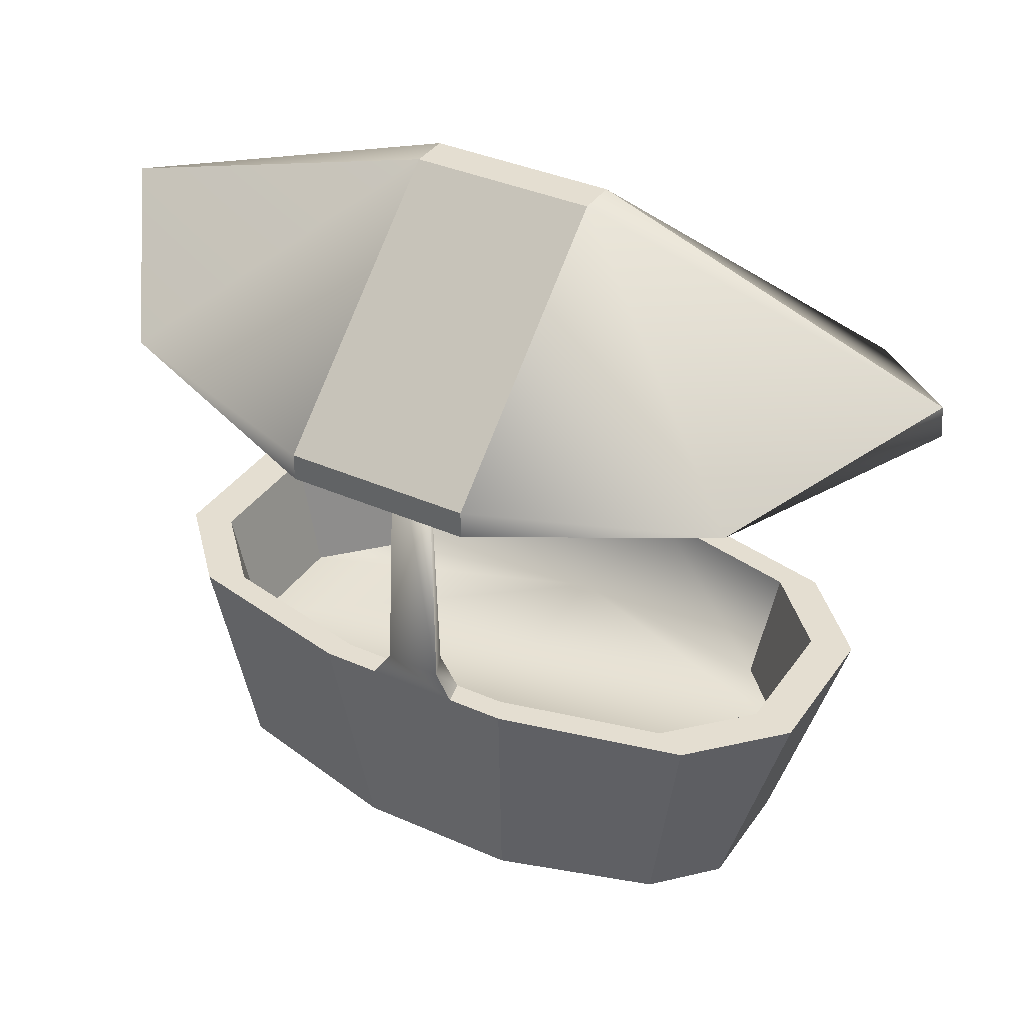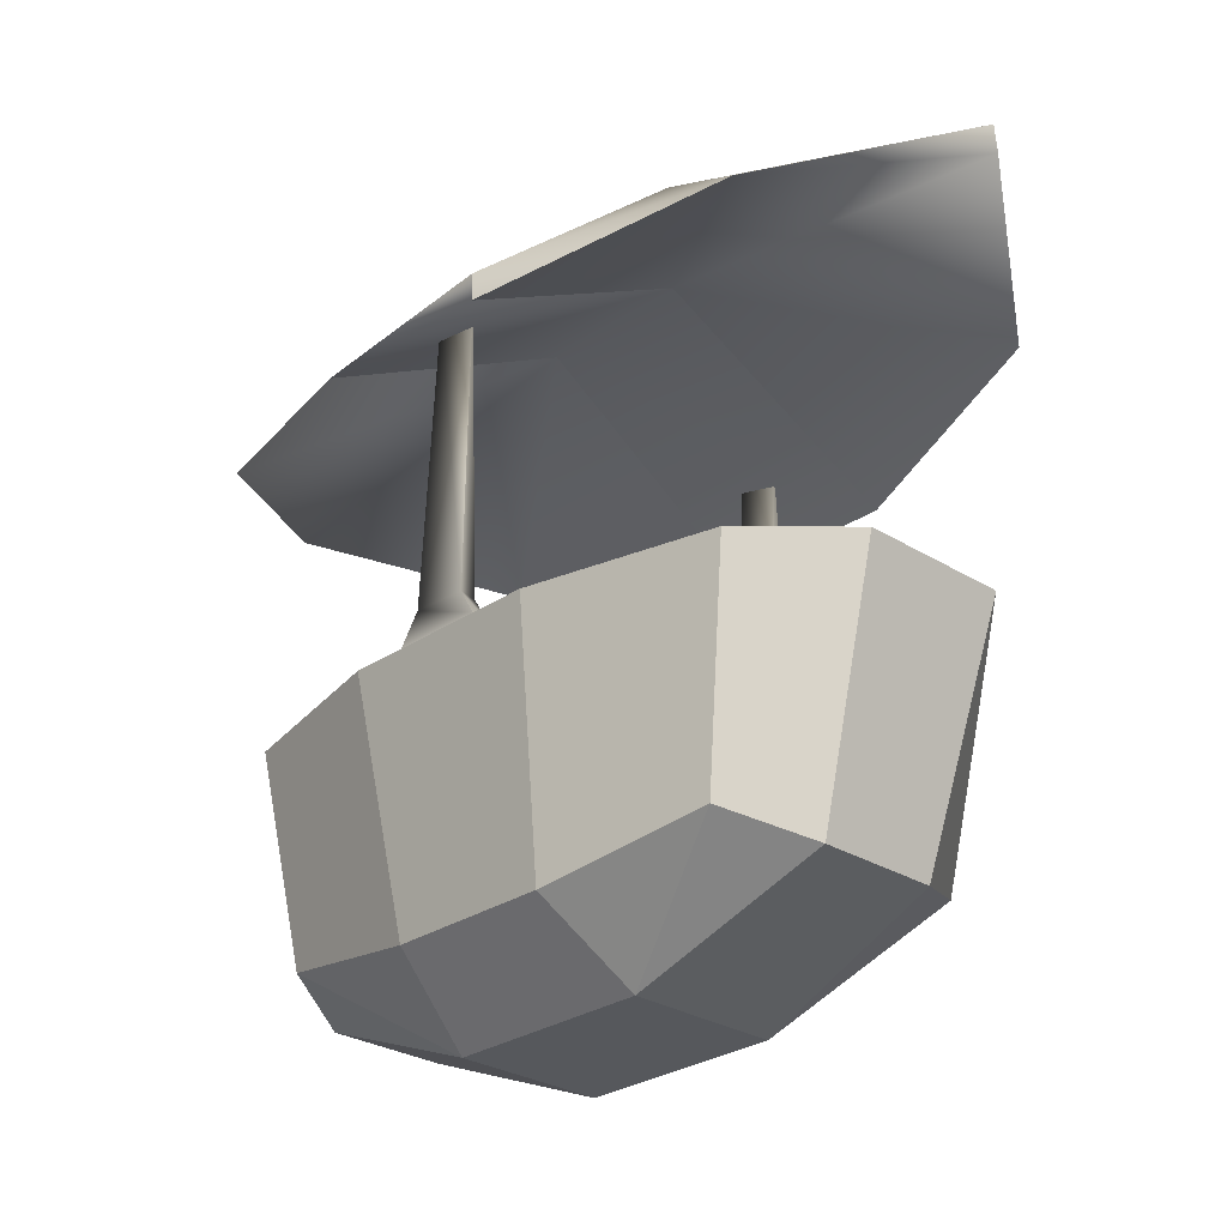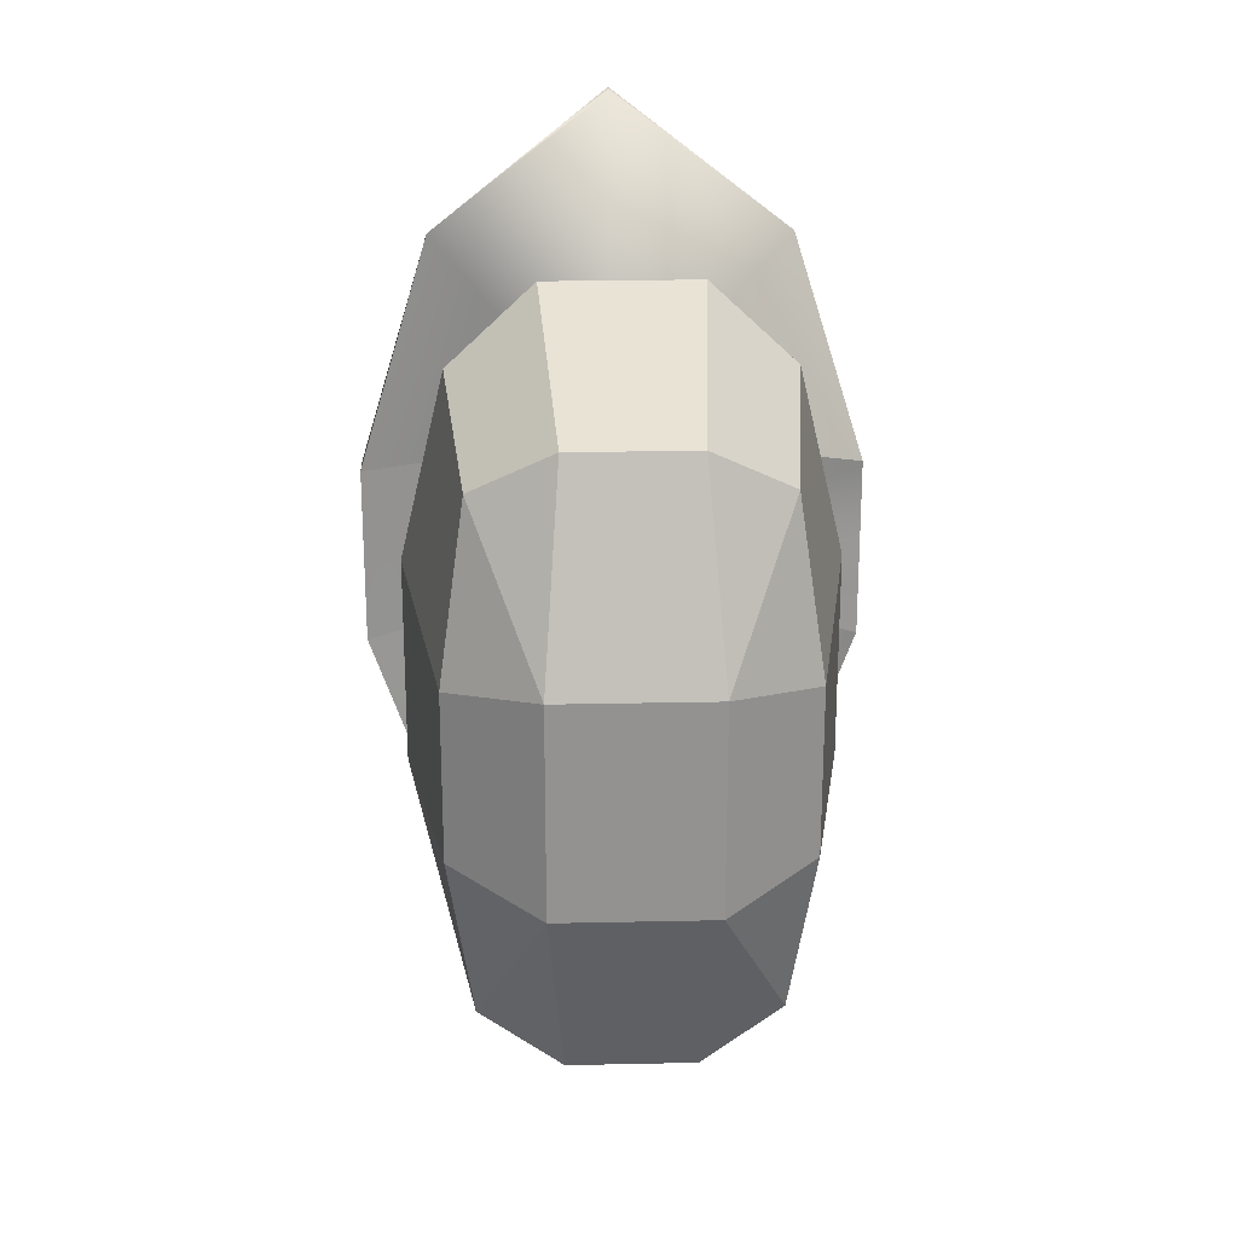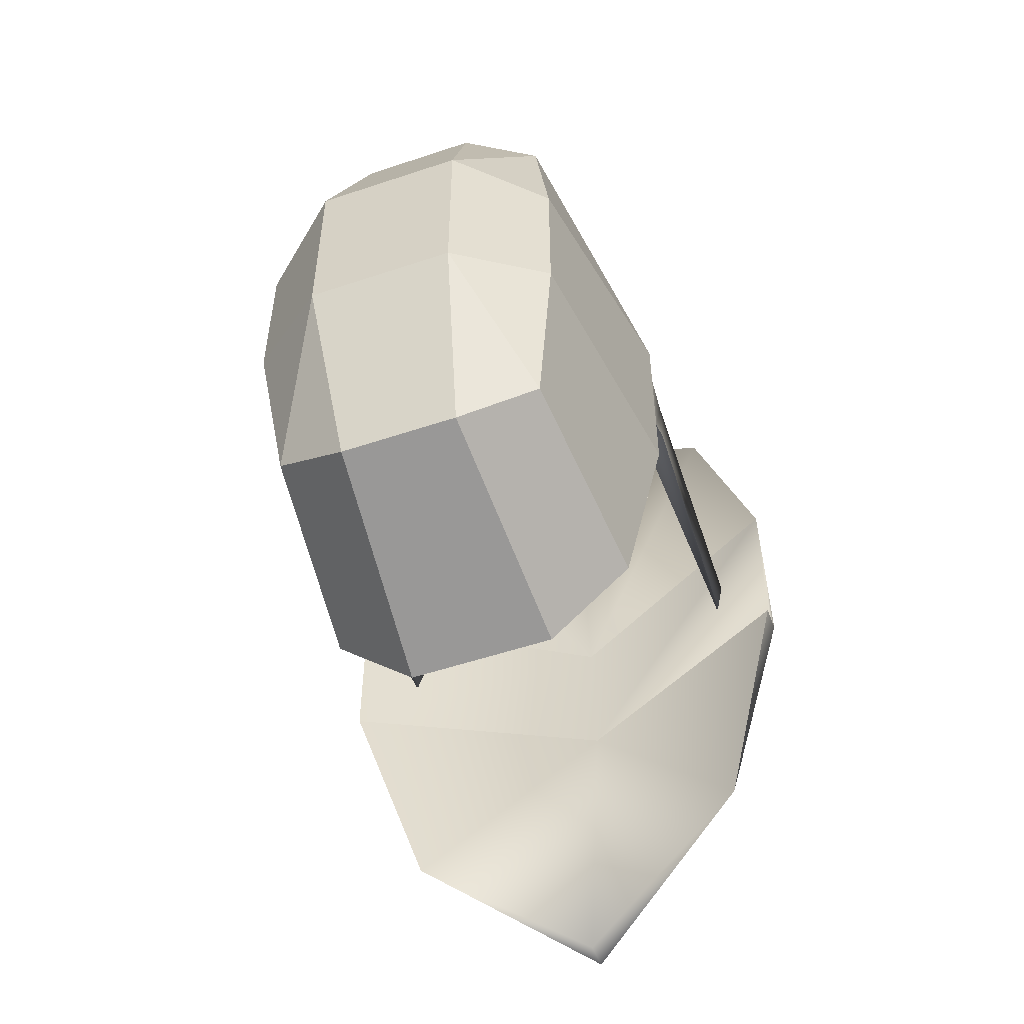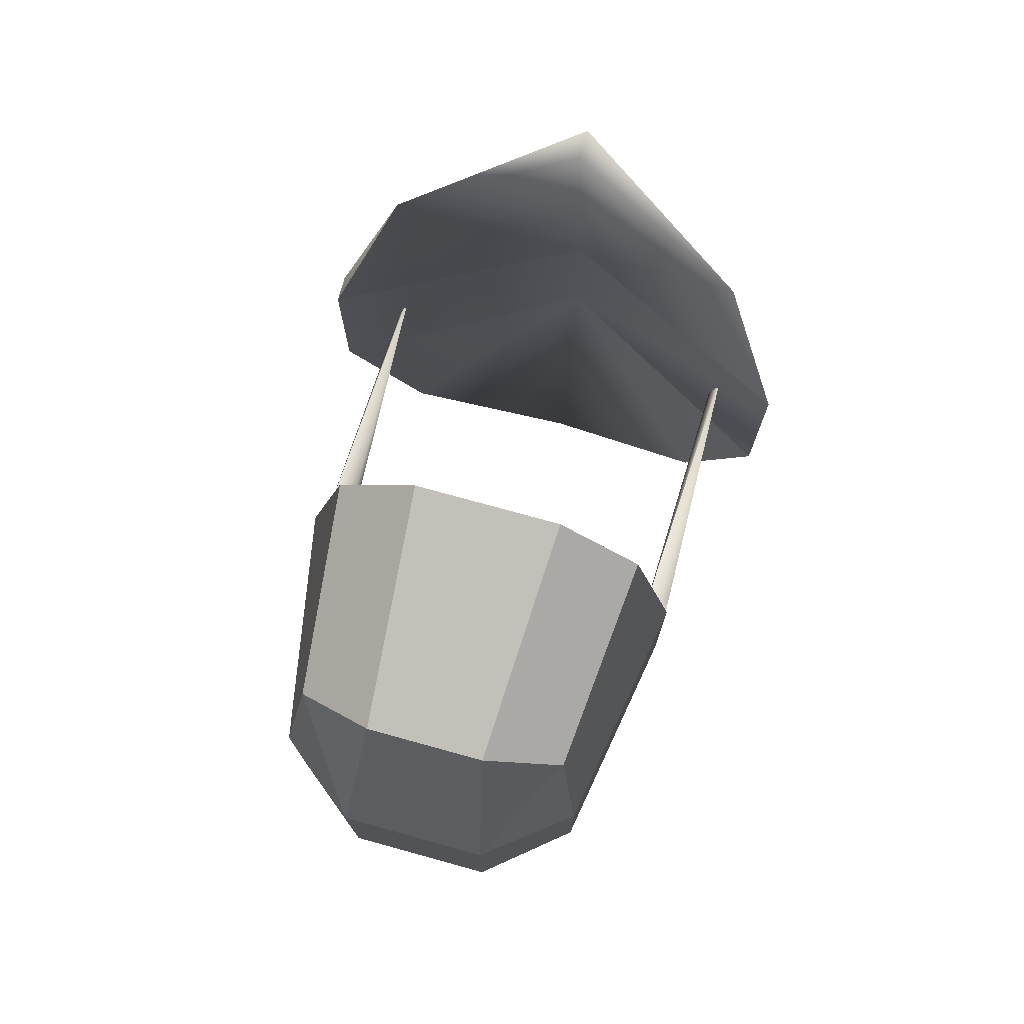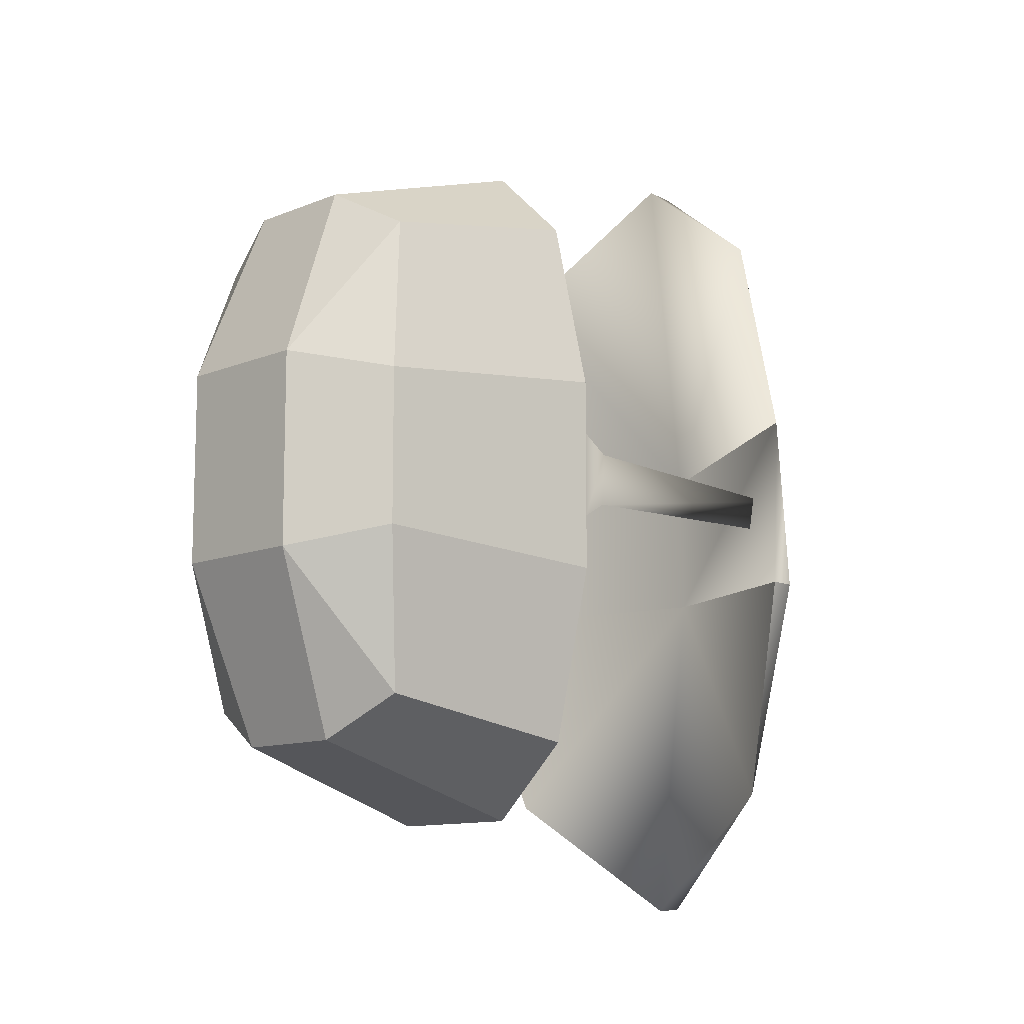
<metadata>
{"format":"obj","ext":"obj","renderer":"f3d","projection":"perspective","resolution":1024,"background":"white","views":[{"elev":36.4,"azim":-59.9,"up":"+Y"},{"elev":-27.8,"azim":136.1,"up":"+Y"},{"elev":23.7,"azim":-2.1,"up":"+Z"},{"elev":-53.6,"azim":19.7,"up":"+Z"},{"elev":75.5,"azim":15.4,"up":"+Z"},{"elev":-11.3,"azim":44.9,"up":"+Z"}]}
</metadata>
<code>
o pCube68
v -0.09641 -1.01 0.1309
v 0.09641 -1.01 0.1309
v -0.09641 -1.01 -0.1309
v 0.09641 -1.01 -0.1309
v -0.07714 -0.915 0.3745
v 0.07714 -0.915 0.3745
v 0.09641 -0.6096 0.4681
v -0.09641 -0.6096 0.4681
v -0.09641 -0.6096 -0.4681
v 0.09641 -0.6096 -0.4681
v 0.07714 -0.915 -0.3745
v -0.07714 -0.915 -0.3745
v 0.2084 -0.9206 -0.1047
v 0.2084 -0.9206 0.1047
v 0.2604 -0.6096 -0.1309
v 0.2604 -0.6096 0.1309
v 0.2049 -0.6096 0.3659
v 0.1783 -0.8857 0.3184
v 0.1783 -0.8857 -0.3184
v 0.2049 -0.6096 -0.3659
v -0.2084 -0.9206 -0.1047
v -0.2084 -0.9206 0.1047
v -0.2604 -0.6096 0.1309
v -0.2604 -0.6096 -0.1309
v -0.1783 -0.8857 0.3184
v -0.2049 -0.6096 0.3659
v -0.2049 -0.6096 -0.3659
v -0.1783 -0.8857 -0.3184
v -0.08533 -0.6096 0.4143
v 0.08533 -0.6096 0.4143
v 0.08533 -0.6096 -0.4143
v -0.08533 -0.6096 -0.4143
v 0.2305 -0.6096 0.1159
v 0.2305 -0.6096 -0.1159
v 0.1813 -0.6096 0.3238
v 0.1813 -0.6096 -0.3238
v -0.2305 -0.6096 -0.1159
v -0.2305 -0.6096 0.1159
v -0.1813 -0.6096 0.3238
v -0.1813 -0.6096 -0.3238
v -0.2206 -0.7691 0
v 0.2206 -0.7691 0
v -0.0781 -0.7691 0.3792
v 0.0781 -0.7691 0.3792
v 0.0781 -0.7691 -0.3792
v -0.0781 -0.7691 -0.3792
v 0.1659 -0.7691 0.2964
v 0.1659 -0.7691 -0.2964
v -0.1659 -0.7691 0.2964
v -0.1659 -0.7691 -0.2964
v 0.2604 -0.6096 0.05791
v 0.2604 -0.6096 -0.05791
v 0.2305 -0.6096 -0.05125
v 0.2305 -0.6096 0.05125
v -0.2604 -0.6096 0.05791
v -0.2604 -0.6096 -0.05791
v -0.2305 -0.6096 0.05125
v -0.2305 -0.6096 -0.05125
v 0.26 -0.5725 0.03315
v 0.2601 -0.5758 -0.03784
v 0.2303 -0.5722 -0.02606
v 0.2303 -0.5745 0.02963
v -0.2601 -0.5758 0.03784
v -0.26 -0.5725 -0.03315
v -0.2303 -0.5722 0.02606
v -0.2303 -0.5745 -0.02963
v 0.2504 -0.2017 0.02198
v 0.2405 -0.2017 -0.0211
v -0.2405 -0.2017 0.0211
v -0.2504 -0.2017 -0.02198
v -0.001871 -0.1016 0.1016
v -0.02463 0.02268 0.1189
v 0.02463 0.02268 0.1189
v -0.02463 0.02268 -0.1189
v 0.02463 0.02268 -0.1189
v 0.001871 -0.1016 -0.1016
v 0.326 -0.2786 -0.1189
v 0.3271 -0.2679 0.1207
v 0.326 -0.2436 -0.1189
v -0.326 -0.2786 -0.1189
v -0.326 -0.2786 0.1189
v -0.326 -0.2436 0.1189
v -0.326 -0.2436 -0.1189
v 0 -0.1663 0.5852
v -0 -0.1266 0.5822
v 0.2337 -0.2266 0.4192
v -0.2337 -0.2266 0.4192
v -0 -0.1266 -0.5822
v -0 -0.1663 -0.5852
v 0.2337 -0.2266 -0.4192
v -0.2337 -0.2266 -0.4192
f 5 6 8
f 8 6 7
f 9 10 12
f 12 10 11
f 3 4 1
f 1 4 2
f 14 13 16
f 16 13 15
f 21 22 24
f 24 22 23
f 1 2 5
f 5 2 6
f 14 16 18
f 18 16 17
f 42 41 44
f 44 41 43
f 22 25 23
f 23 25 26
f 41 42 46
f 46 42 45
f 13 19 15
f 15 19 20
f 4 3 11
f 11 3 12
f 21 24 28
f 28 24 27
f 2 4 14
f 14 4 13
f 44 47 42
f 6 18 7
f 7 18 17
f 18 2 14
f 4 19 13
f 11 10 19
f 19 10 20
f 45 42 48
f 3 1 21
f 21 1 22
f 1 5 25
f 5 8 25
f 25 8 26
f 43 41 49
f 46 50 41
f 12 28 9
f 9 28 27
f 28 3 21
f 6 2 18
f 4 11 19
f 12 3 28
f 1 25 22
f 8 7 29
f 29 7 30
f 10 9 31
f 31 9 32
f 7 17 30
f 30 17 35
f 17 16 35
f 35 16 33
f 20 36 15
f 15 36 34
f 10 31 20
f 20 31 36
f 26 39 23
f 23 39 38
f 8 29 26
f 26 29 39
f 9 27 32
f 32 27 40
f 27 24 40
f 40 24 37
f 29 30 43
f 43 30 44
f 31 32 45
f 45 32 46
f 33 34 42
f 30 35 44
f 44 35 47
f 35 33 47
f 47 33 42
f 36 48 34
f 34 48 42
f 31 45 36
f 36 45 48
f 37 38 41
f 39 49 38
f 38 49 41
f 29 43 39
f 39 43 49
f 32 40 46
f 46 40 50
f 40 37 50
f 50 37 41
f 51 16 52
f 16 15 52
f 15 34 52
f 52 34 53
f 34 33 53
f 33 54 53
f 16 51 33
f 33 51 54
f 56 24 55
f 24 23 55
f 23 38 55
f 55 38 57
f 38 37 57
f 37 58 57
f 24 56 37
f 37 56 58
f 51 52 59
f 59 52 60
f 52 53 60
f 60 53 61
f 53 54 61
f 61 54 62
f 51 59 54
f 54 59 62
f 56 55 64
f 64 55 63
f 55 57 63
f 63 57 65
f 57 58 65
f 65 58 66
f 56 64 58
f 58 64 66
f 59 60 67
f 67 60 68
f 60 61 68
f 61 62 68
f 68 62 67
f 62 59 67
f 64 63 70
f 70 63 69
f 63 65 69
f 65 66 69
f 69 66 70
f 66 64 70
f 72 73 74
f 74 73 75
f 78 77 79
f 80 81 83
f 83 81 82
f 71 76 78
f 78 76 77
f 88 90 89
f 75 73 79
f 79 73 78
f 85 84 86
f 76 71 80
f 80 71 81
f 85 87 84
f 72 74 82
f 82 74 83
f 88 89 91
f 73 72 85
f 78 86 71
f 71 86 84
f 78 73 86
f 86 73 85
f 82 87 72
f 72 87 85
f 81 87 82
f 81 71 87
f 87 71 84
f 74 75 88
f 79 90 75
f 75 90 88
f 77 90 79
f 77 76 90
f 90 76 89
f 80 91 76
f 76 91 89
f 80 83 91
f 83 74 91
f 91 74 88

</code>
